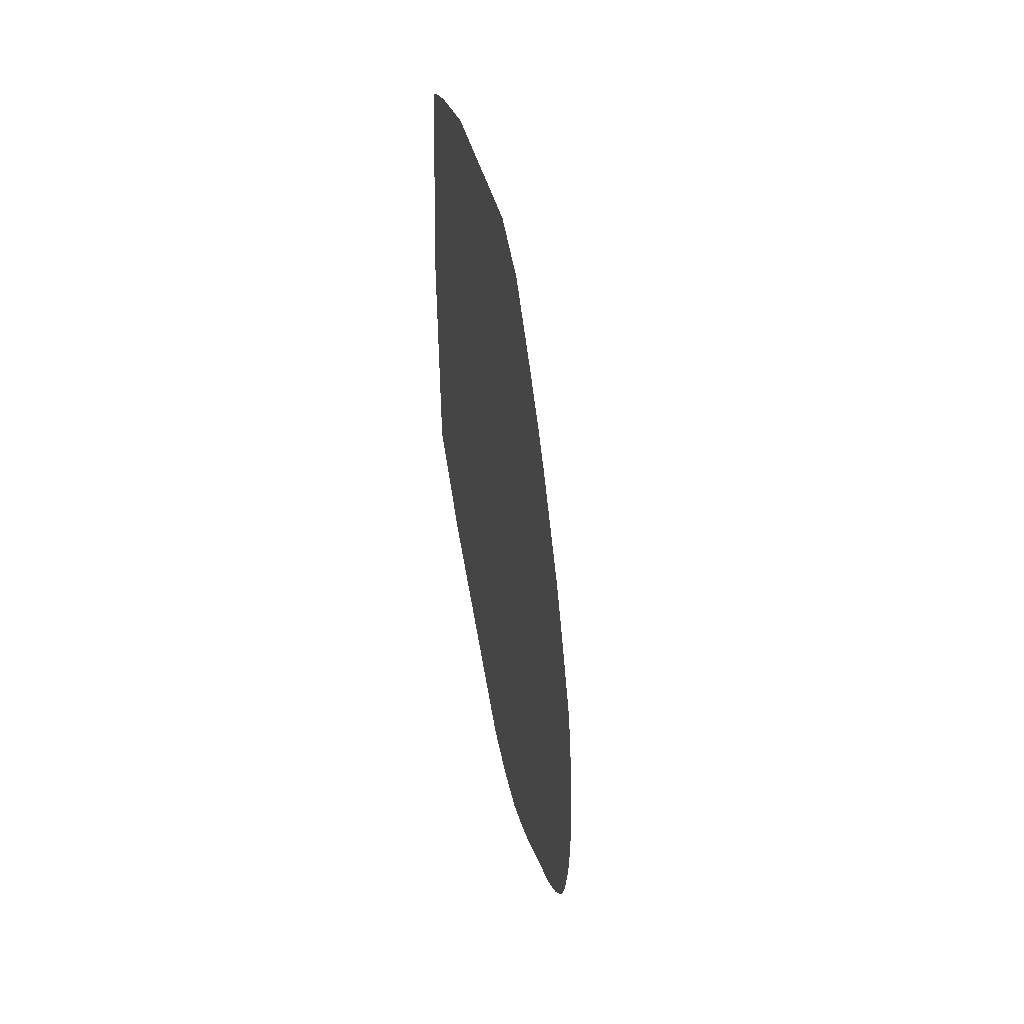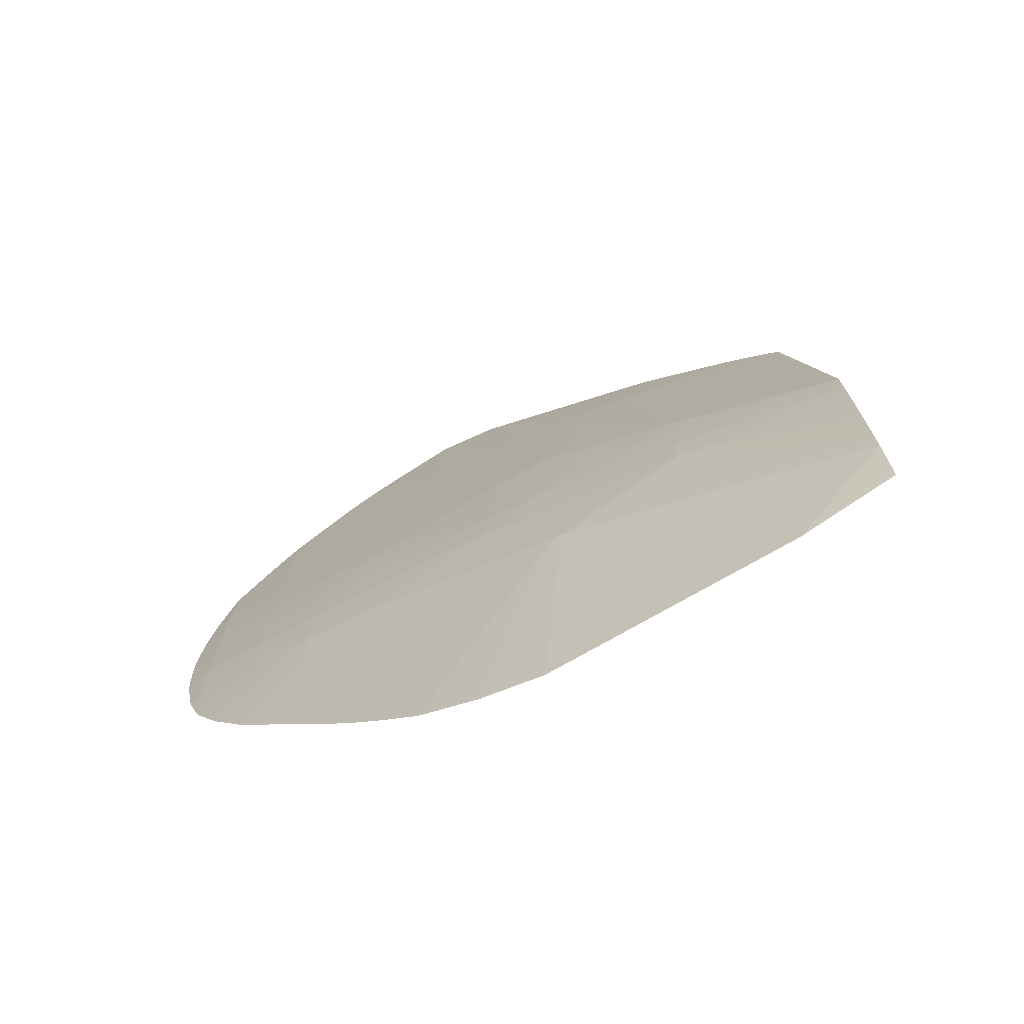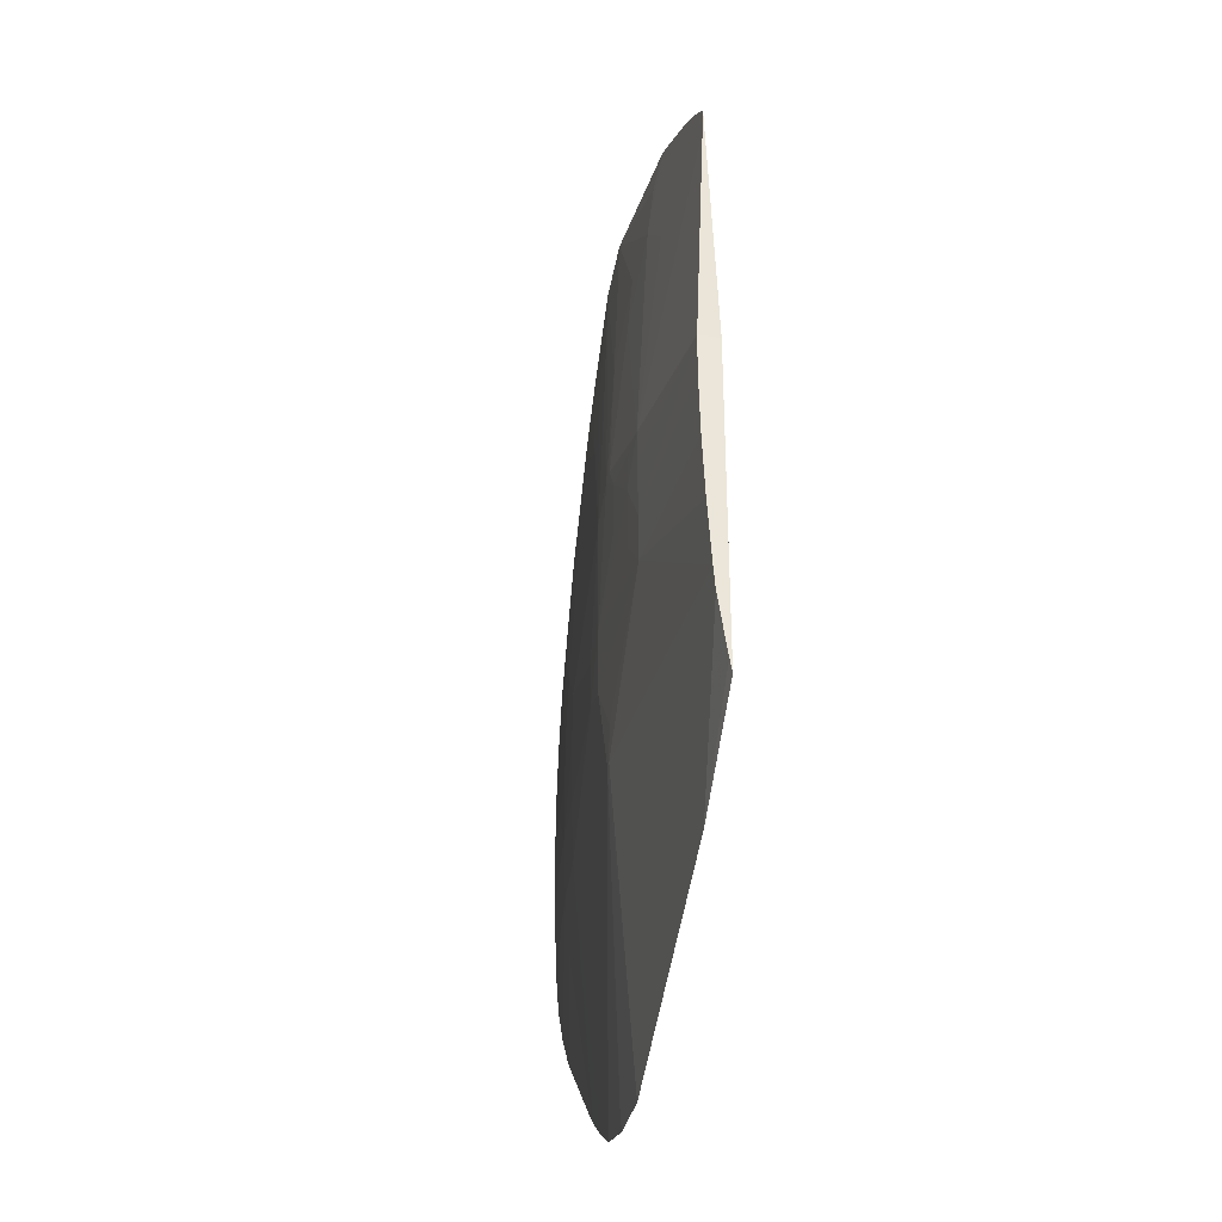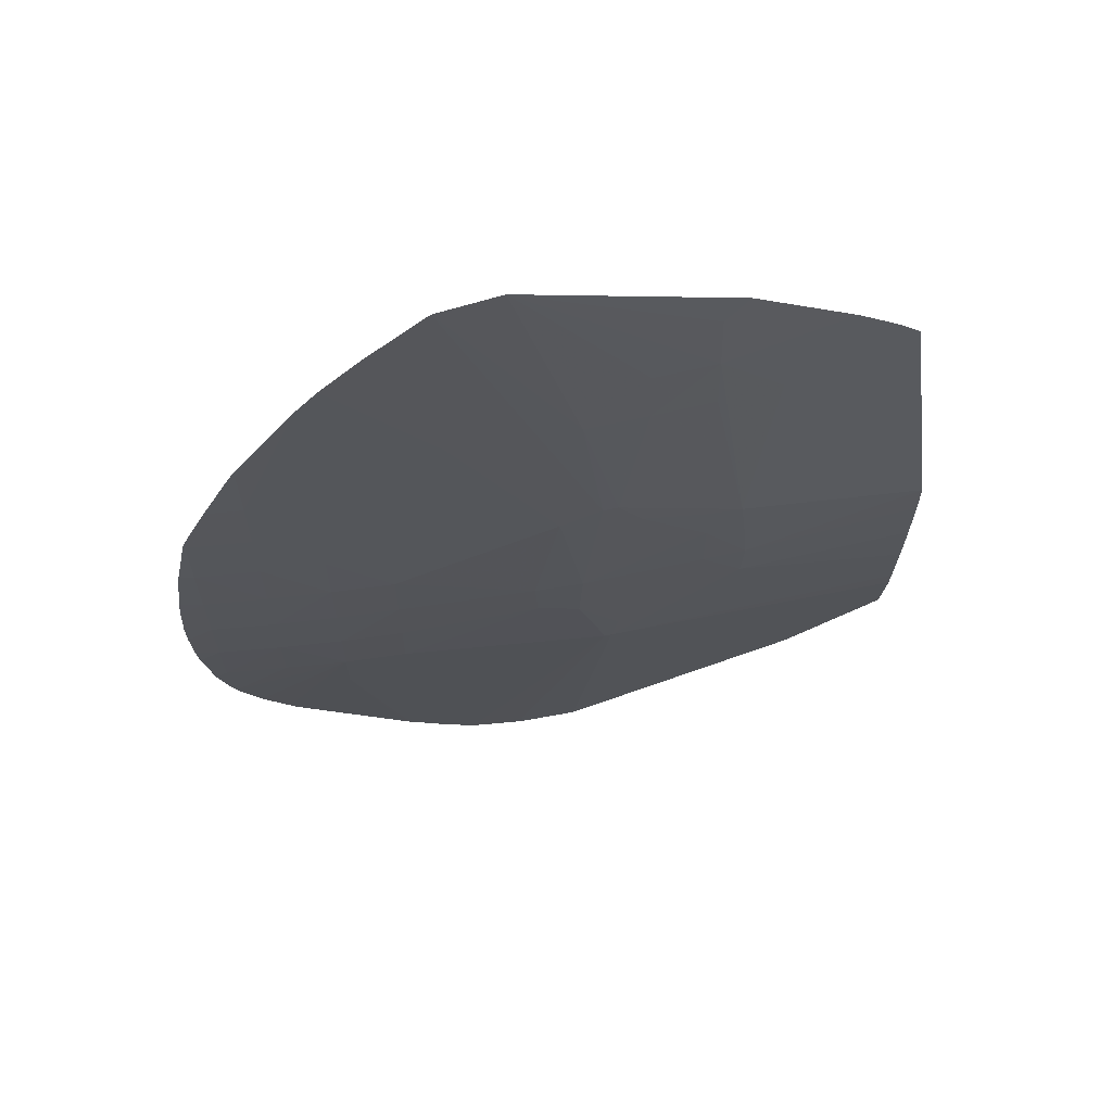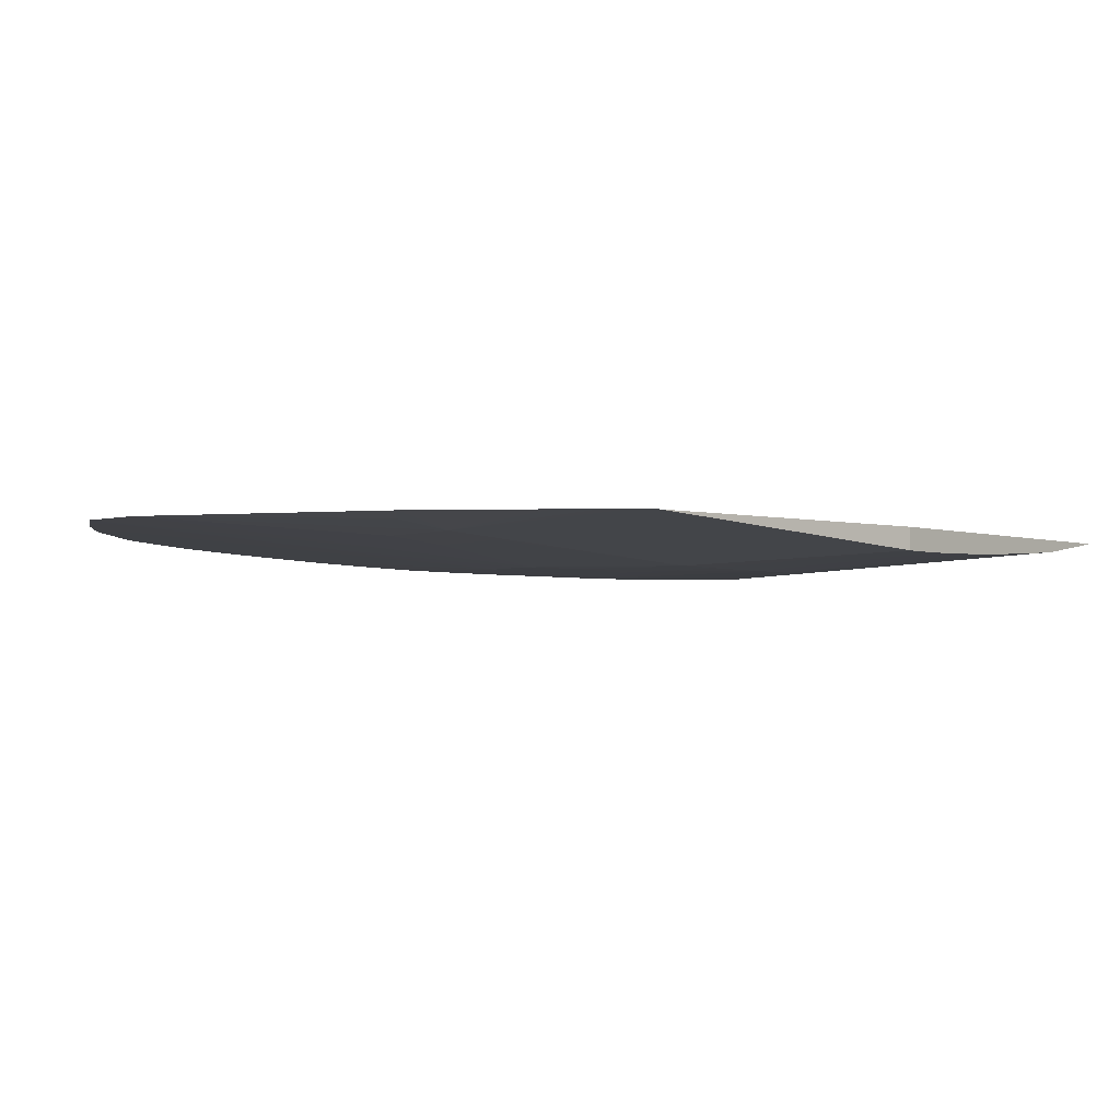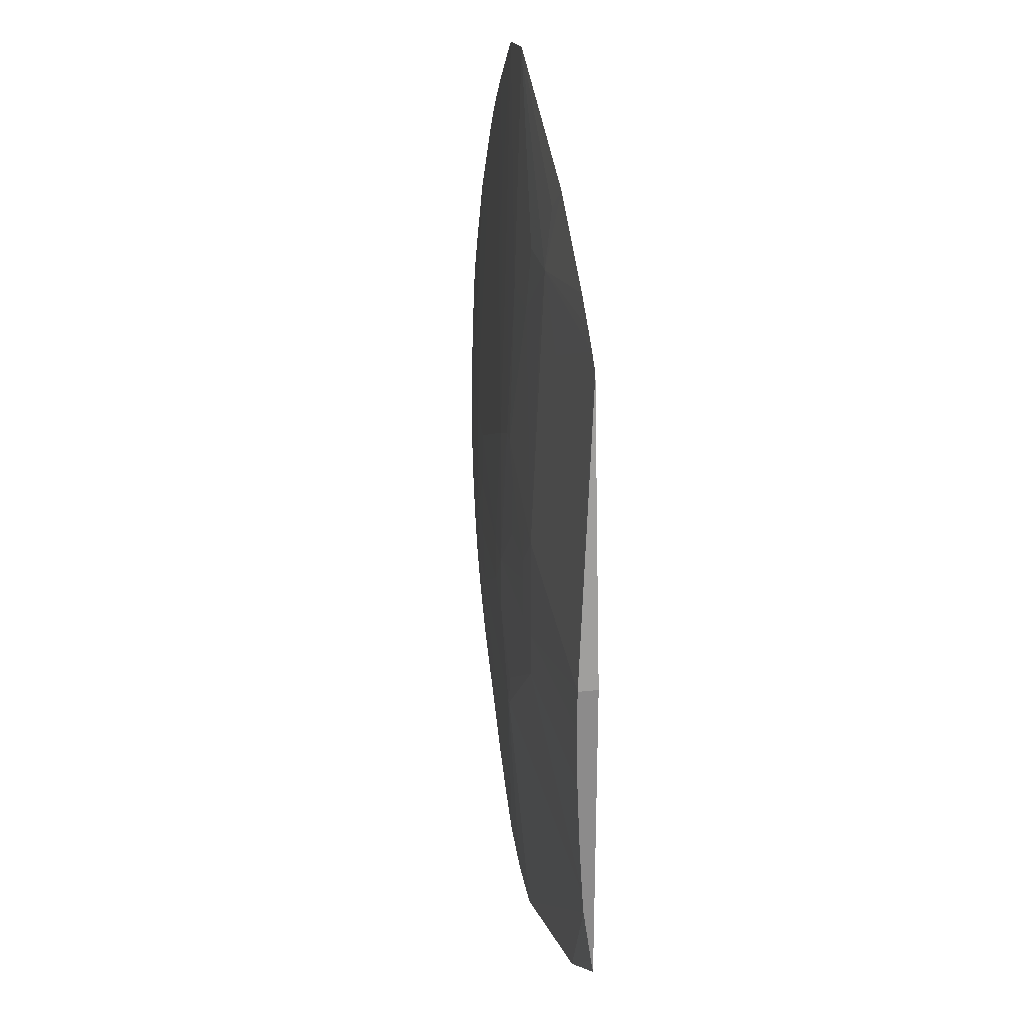
<metadata>
{"format":"obj","ext":"obj","renderer":"f3d","projection":"perspective","resolution":1024,"background":"white","views":[{"elev":53.8,"azim":-101.4,"up":"+Z"},{"elev":-74.2,"azim":22.5,"up":"+Z"},{"elev":-36.7,"azim":79.0,"up":"+Z"},{"elev":65.8,"azim":-11.9,"up":"+Z"},{"elev":-2.9,"azim":38.6,"up":"+Y"},{"elev":26.4,"azim":80.1,"up":"+Z"}]}
</metadata>
<code>
v -0.3493 -0.4723 0.00464
v -0.3699 -0.4723 0.1636
v -0.3493 -0.4828 0.00464
v -0.3493 -0.4723 -0.1667
v -0.3782 -0.4723 0.1713
v -0.3699 -0.4736 0.1464
v -0.4505 -0.4877 0.03543
v -0.4482 -0.488 0.01572
v -0.4472 -0.4881 0.00464
v -0.4452 -0.4884 -0.01696
v -0.3493 -0.4829 -0.01696
v -0.3493 -0.4735 -0.1593
v -0.4031 -0.4723 -0.2027
v -0.4685 -0.4778 0.1791
v -0.4358 -0.4782 0.1464
v -0.3878 -0.4723 0.1791
v -0.4685 -0.4879 0.03773
v -0.4685 -0.4886 0.01572
v -0.4685 -0.4802 0.1464
v -0.5012 -0.4813 0.1464
v -0.516 -0.4875 0.0653
v -0.4685 -0.4887 -0.01696
v -0.4465 -0.4881 -0.04095
v -0.4685 -0.4886 0.00464
v -0.3493 -0.4822 -0.04963
v -0.3493 -0.4779 -0.128
v -0.5339 -0.4723 -0.2548
v -0.4031 -0.4723 0.1907
v -0.4557 -0.4723 0.2246
v -0.4685 -0.4744 0.2118
v -0.5665 -0.4723 0.2668
v -0.5012 -0.4788 0.1791
v -0.5036 -0.488 0.04763
v -0.5012 -0.4888 0.01572
v -0.5123 -0.489 0.00464
v -0.5339 -0.4894 -0.01696
v -0.5339 -0.4817 0.1464
v -0.5242 -0.4875 0.0653
v -0.5355 -0.4889 -0.05132
v -0.5129 -0.4881 -0.08231
v -0.5163 -0.4877 -0.1006
v -0.3493 -0.4788 -0.1159
v -0.3493 -0.4808 -0.08231
v -0.5665 -0.4723 -0.2528
v -0.5202 -0.4877 -0.1006
v -0.5992 -0.4723 0.2614
v -0.5123 -0.489 0.00464
v -0.5595 -0.4882 -0.01696
v -0.558 -0.4882 -0.04157
v -0.5346 -0.4878 0.04646
v -0.5459 -0.4873 0.05606
v -0.5665 -0.4809 0.1464
v -0.5256 -0.4881 -0.08231
v -0.5665 -0.473 -0.2457
v -0.5899 -0.4723 -0.2457
v -0.6319 -0.4828 -0.08231
v -0.6162 -0.4723 -0.2301
v -0.5992 -0.4723 -0.242
v -0.5969 -0.4723 -0.2434
v -0.6184 -0.4723 0.2445
v -0.5992 -0.4733 0.2445
v -0.6319 -0.4836 0.01572
v -0.6319 -0.4838 0.00464
v -0.6319 -0.484 -0.01696
v -0.6319 -0.4838 -0.04963
v -0.5992 -0.4773 0.1791
v -0.5992 -0.4792 0.1464
v -0.6645 -0.48 0.0484
v -0.6645 -0.4807 -0.08231
v -0.6645 -0.4782 -0.115
v -0.6346 -0.4723 -0.2158
v -0.6319 -0.4723 -0.218
v -0.6319 -0.4723 0.2325
v -0.6645 -0.4813 0.01572
v -0.6645 -0.4815 0.00464
v -0.643 -0.483 0.00464
v -0.6645 -0.4818 -0.01696
v -0.6645 -0.4818 -0.04963
v -0.6319 -0.4735 0.2118
v -0.6525 -0.4723 0.2118
v -0.6645 -0.4723 0.1972
v -0.6972 -0.4773 0.0484
v -0.6972 -0.4743 0.1138
v -0.6972 -0.4759 0.08107
v -0.6972 -0.4773 -0.08231
v -0.7277 -0.4723 -0.1128
v -0.6972 -0.4754 -0.115
v -0.7012 -0.4723 -0.1516
v -0.6972 -0.4723 -0.1564
v -0.6972 -0.4786 -0.04963
v -0.6377 -0.4723 -0.213
v -0.6972 -0.4783 0.01572
v -0.6757 -0.4805 0.00464
v -0.6972 -0.4788 -0.01696
v -0.6972 -0.4723 0.151
v -0.6972 -0.4726 0.1464
v -0.7299 -0.4738 0.0484
v -0.7299 -0.4725 0.08107
v -0.7163 -0.4723 0.1138
v -0.7299 -0.4735 -0.08231
v -0.7299 -0.4723 -0.1076
v -0.7265 -0.4723 -0.115
v -0.7155 -0.4723 -0.1333
v -0.7299 -0.4747 -0.04963
v -0.7299 -0.475 -0.01696
v -0.7299 -0.4747 0.01572
v -0.7299 -0.4748 0.00464
v -0.7025 -0.4723 0.1412
v -0.7377 -0.4723 0.0484
v -0.7389 -0.4723 0.03941
v -0.7421 -0.4723 0.01572
v -0.731 -0.4723 0.08107
v -0.7299 -0.4723 0.08521
v -0.7362 -0.4723 -0.08854
v -0.7427 -0.4723 -0.04963
v -0.7413 -0.4723 -0.06107
v -0.744 -0.4723 -0.01696
v -0.7437 -0.4723 -0.03074
v -0.741 -0.4727 0.00464
v -0.7429 -0.4723 0.00464
f 1 2 3
f 1 3 11
f 1 11 25
f 1 25 43
f 1 43 42
f 1 42 26
f 1 26 12
f 1 12 4
f 1 4 13
f 1 13 27
f 1 27 44
f 1 44 55
f 1 55 59
f 1 59 58
f 1 58 57
f 1 57 72
f 1 72 71
f 1 71 91
f 1 91 89
f 1 89 88
f 1 88 103
f 1 103 102
f 1 102 86
f 1 86 101
f 1 101 114
f 1 114 116
f 1 116 115
f 1 115 118
f 1 118 117
f 1 117 120
f 1 120 111
f 1 111 110
f 1 110 109
f 1 109 112
f 1 112 113
f 1 113 99
f 1 99 108
f 1 108 95
f 1 95 81
f 1 81 80
f 1 80 73
f 1 73 60
f 1 60 46
f 1 46 31
f 1 31 29
f 1 29 28
f 1 28 16
f 1 16 5
f 1 5 2
f 2 5 6
f 2 6 3
f 3 7 8
f 3 8 9
f 3 9 10
f 3 10 11
f 3 6 7
f 4 12 13
f 5 14 15
f 5 15 7
f 5 7 6
f 5 16 14
f 7 17 18
f 7 18 8
f 7 15 14
f 7 14 19
f 7 19 20
f 7 20 21
f 7 21 17
f 8 18 9
f 9 18 10
f 10 22 23
f 10 23 11
f 10 18 24
f 10 24 22
f 11 23 25
f 12 26 13
f 13 26 27
f 14 16 28
f 14 28 29
f 14 29 30
f 14 30 31
f 14 31 32
f 14 32 20
f 14 20 19
f 17 33 18
f 17 21 33
f 18 33 34
f 18 34 35
f 18 35 36
f 18 36 24
f 20 37 21
f 20 32 37
f 21 37 38
f 21 38 33
f 22 36 23
f 22 24 36
f 23 36 39
f 23 39 40
f 23 40 41
f 23 41 42
f 23 42 43
f 23 43 25
f 26 42 41
f 26 41 27
f 27 41 45
f 27 45 44
f 29 31 30
f 31 46 37
f 31 37 32
f 33 38 34
f 34 38 47
f 34 47 35
f 35 47 36
f 36 48 49
f 36 49 39
f 36 47 38
f 36 38 50
f 36 50 51
f 36 51 48
f 37 46 38
f 38 46 52
f 38 52 51
f 38 51 50
f 39 53 40
f 39 49 53
f 40 53 45
f 40 45 41
f 44 45 54
f 44 54 55
f 45 53 49
f 45 49 56
f 45 56 57
f 45 57 58
f 45 58 59
f 45 59 55
f 45 55 54
f 46 60 61
f 46 61 51
f 46 51 52
f 48 51 62
f 48 62 63
f 48 63 64
f 48 64 49
f 49 64 65
f 49 65 56
f 51 61 66
f 51 66 67
f 51 67 68
f 51 68 62
f 56 69 70
f 56 70 71
f 56 71 72
f 56 72 57
f 56 65 69
f 60 73 61
f 61 73 66
f 62 68 74
f 62 74 75
f 62 75 76
f 62 76 63
f 63 76 77
f 63 77 64
f 64 77 78
f 64 78 65
f 65 78 69
f 66 73 79
f 66 79 67
f 67 79 80
f 67 80 81
f 67 81 68
f 68 82 74
f 68 81 83
f 68 83 84
f 68 84 82
f 69 85 86
f 69 86 87
f 69 87 88
f 69 88 89
f 69 89 70
f 69 78 90
f 69 90 85
f 70 89 91
f 70 91 71
f 73 80 79
f 74 82 92
f 74 92 93
f 74 93 75
f 75 93 77
f 75 77 76
f 77 93 94
f 77 94 78
f 78 94 90
f 81 95 96
f 81 96 83
f 82 97 92
f 82 84 98
f 82 98 97
f 83 96 99
f 83 99 98
f 83 98 84
f 85 100 101
f 85 101 86
f 85 90 100
f 86 102 87
f 87 102 103
f 87 103 88
f 90 104 100
f 90 94 105
f 90 105 104
f 92 97 106
f 92 106 94
f 92 94 93
f 94 107 105
f 94 106 107
f 95 108 96
f 96 108 99
f 97 109 110
f 97 110 111
f 97 111 106
f 97 98 112
f 97 112 109
f 98 99 113
f 98 113 112
f 100 114 101
f 100 104 114
f 104 115 116
f 104 116 114
f 104 105 115
f 105 117 118
f 105 118 115
f 105 107 119
f 105 119 117
f 106 111 120
f 106 120 119
f 106 119 107
f 117 119 120

</code>
